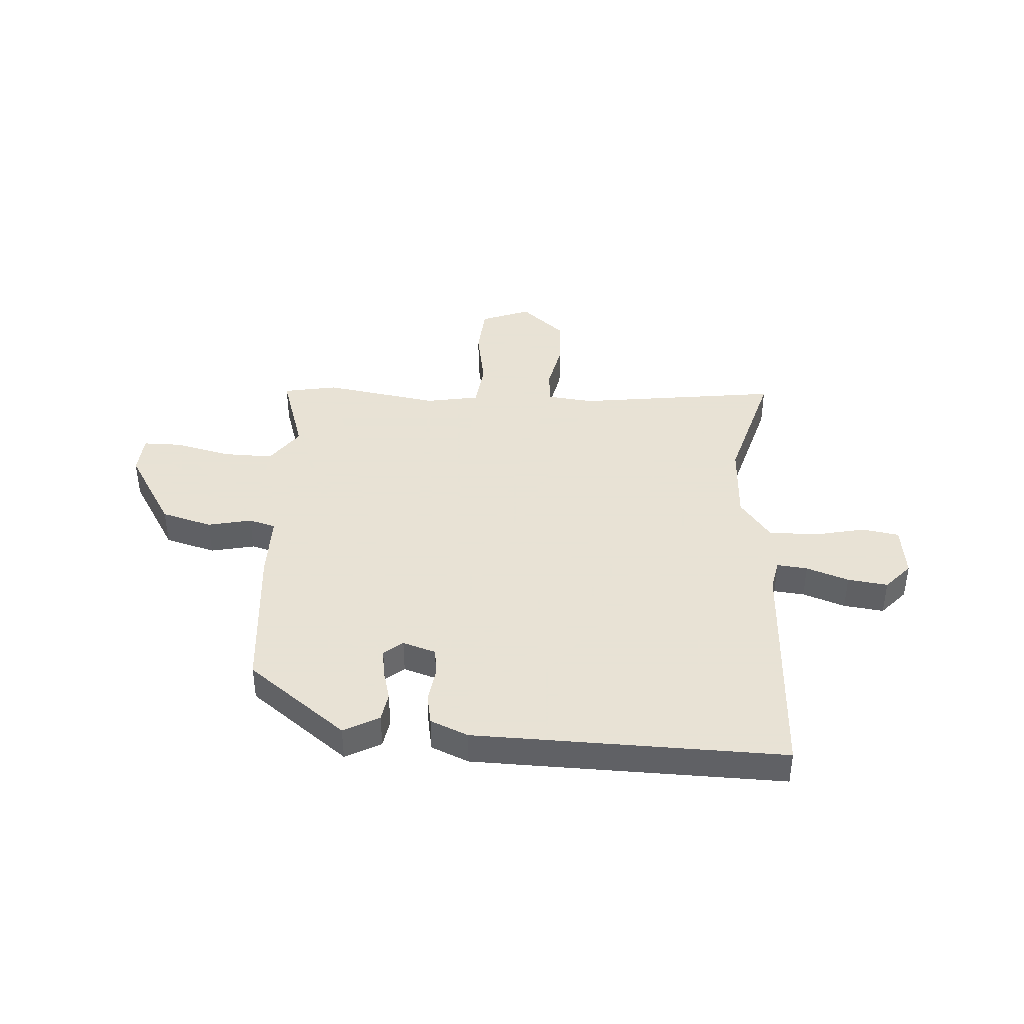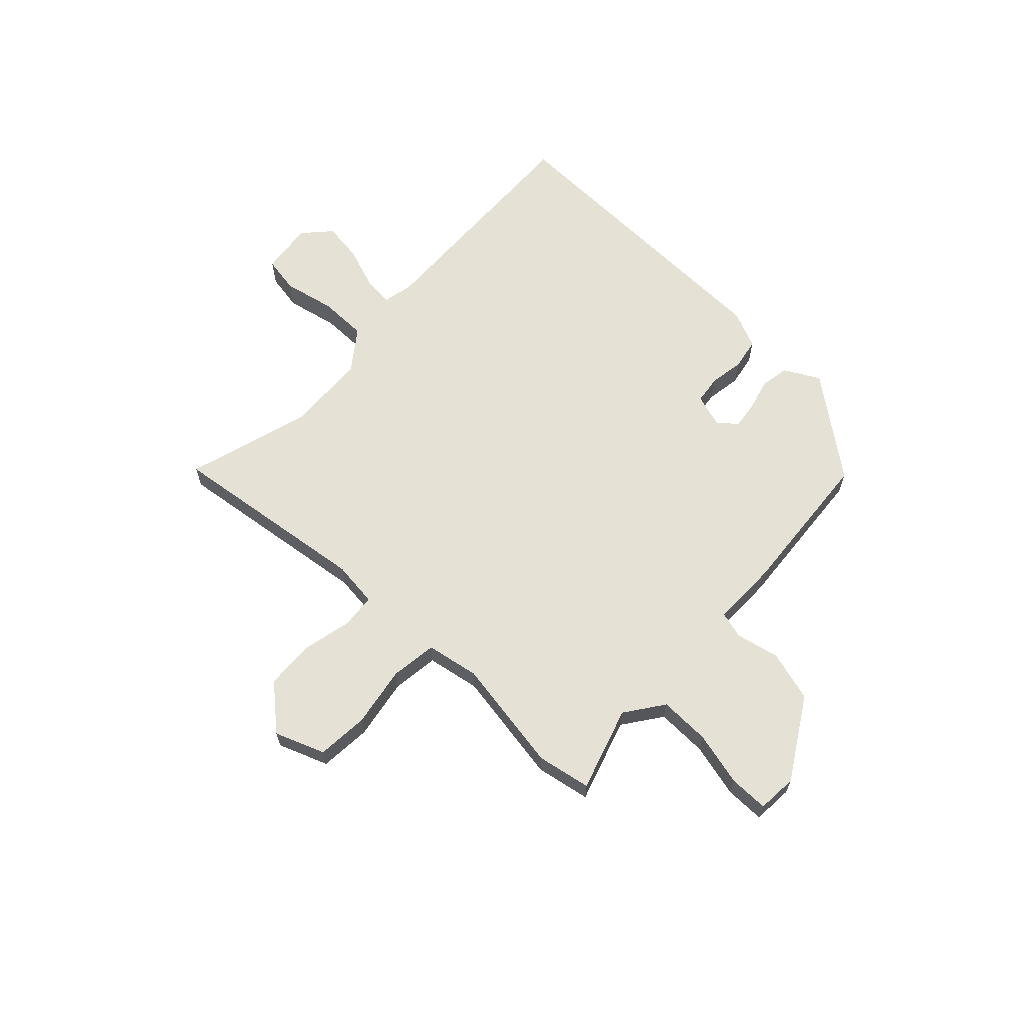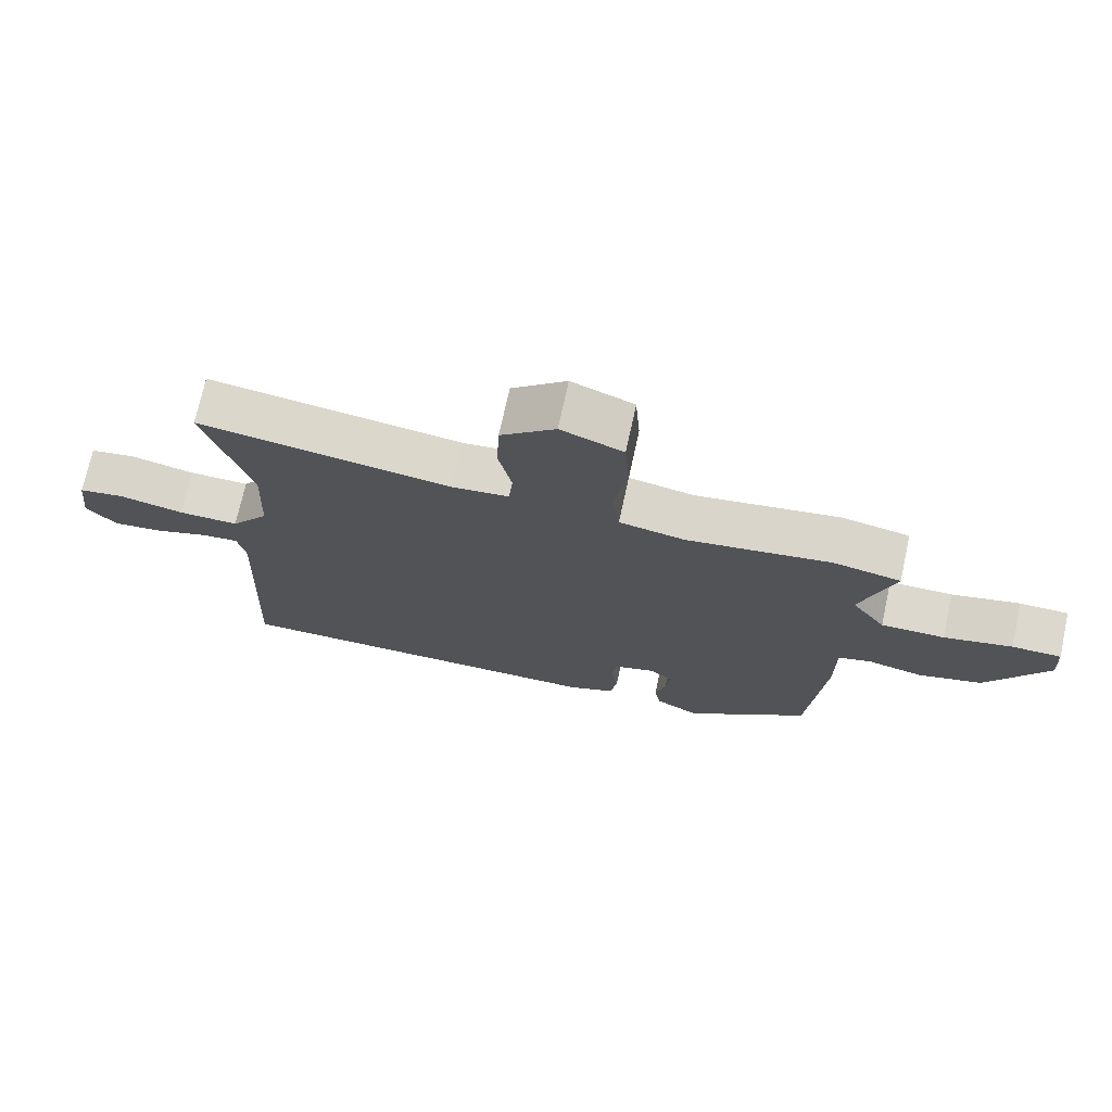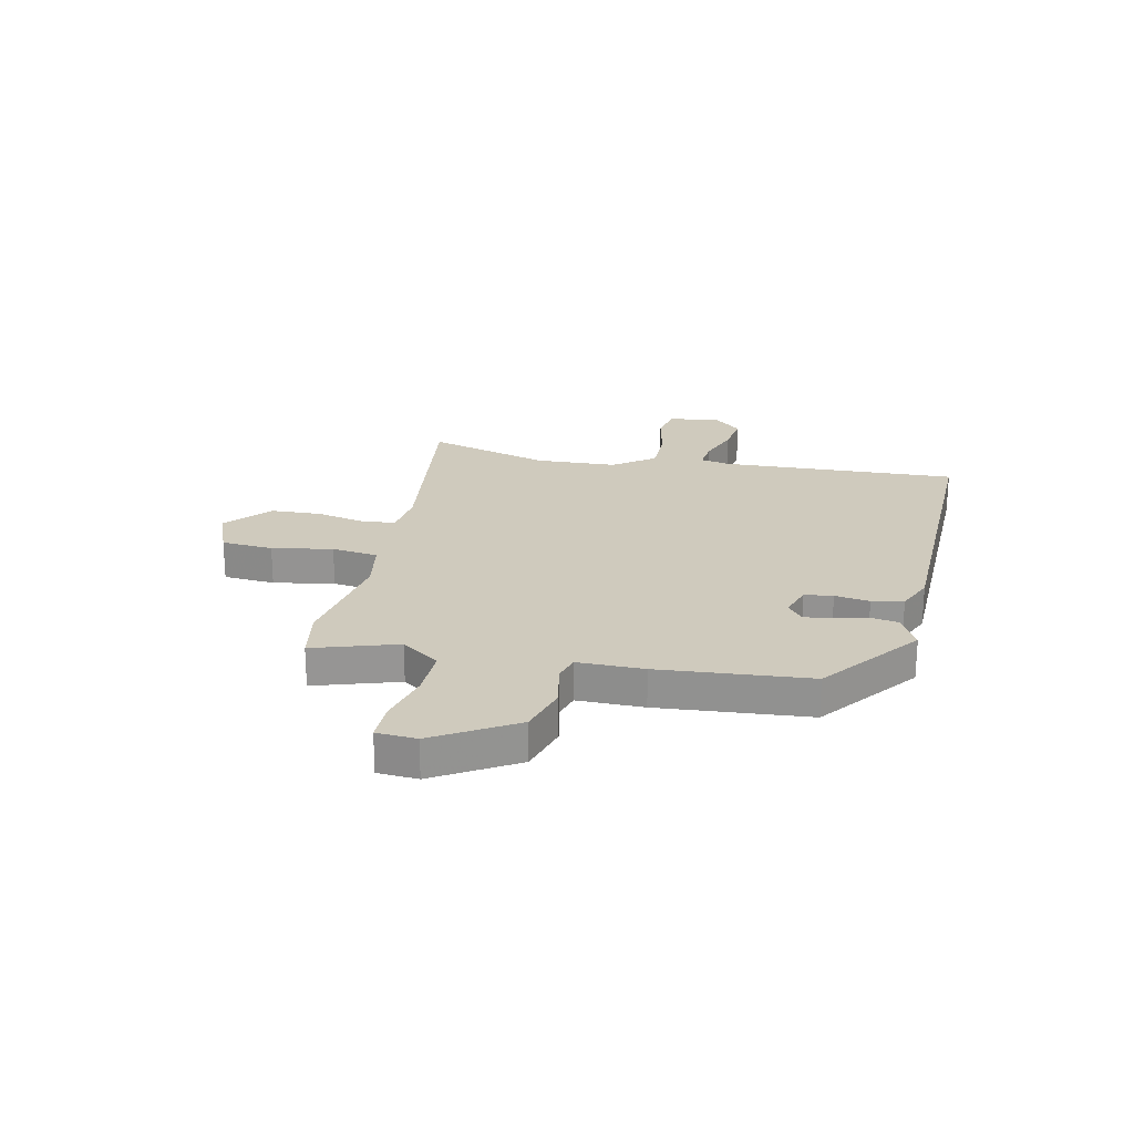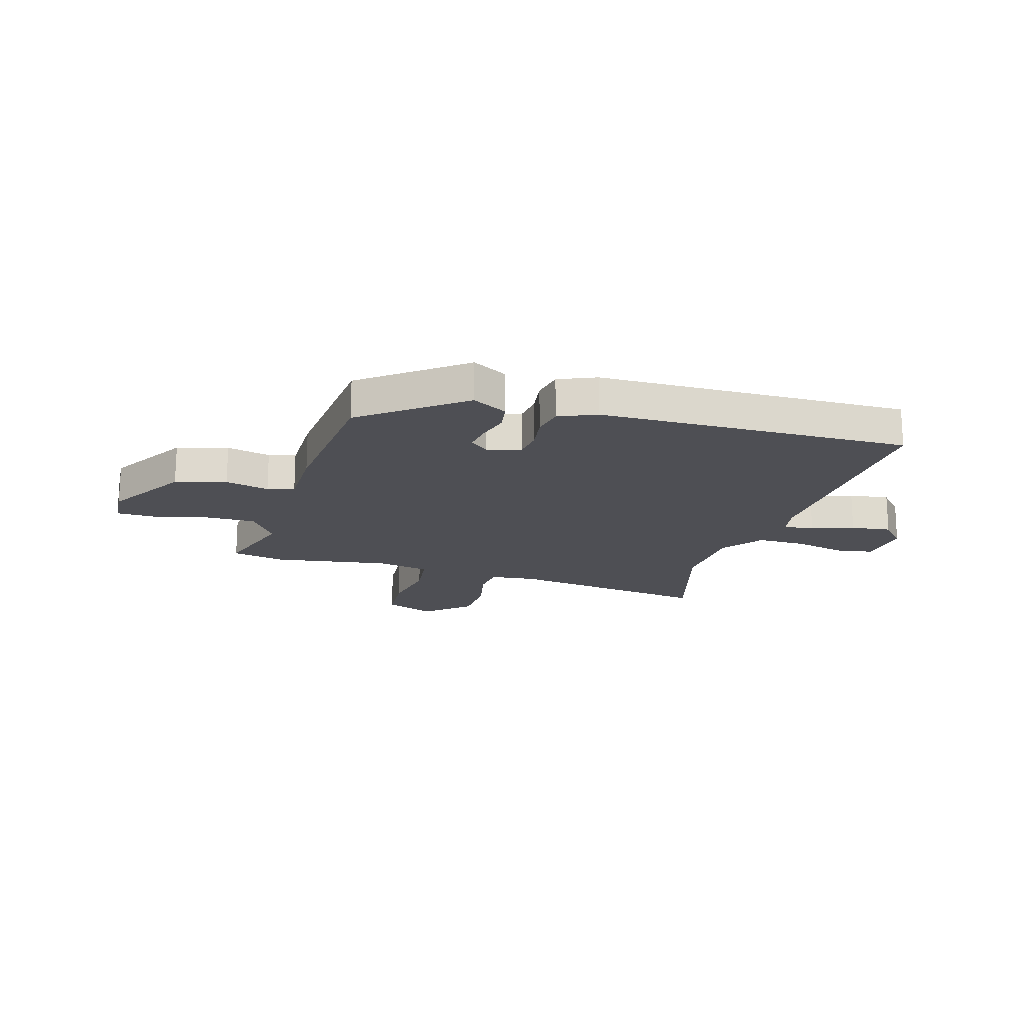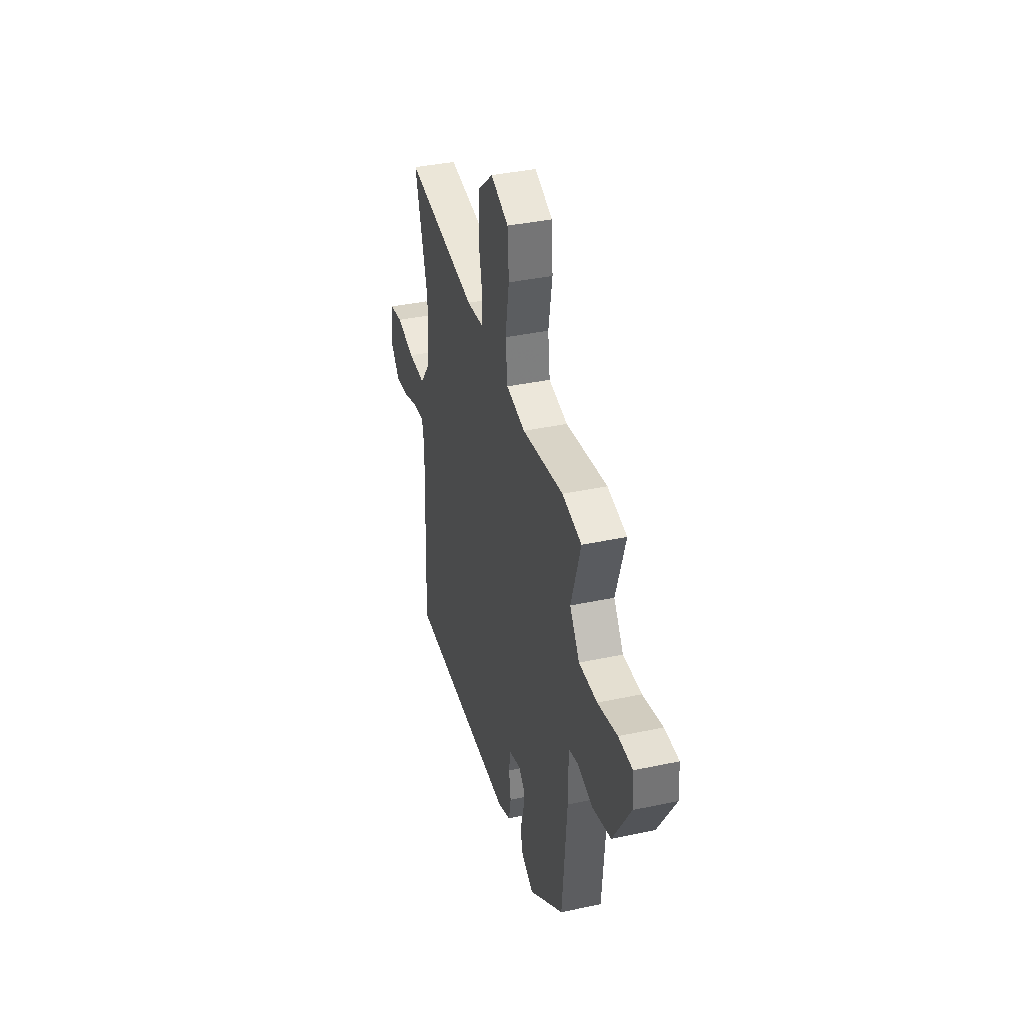
<metadata>
{"format":"obj","ext":"obj","renderer":"f3d","projection":"perspective","resolution":1024,"background":"white","views":[{"elev":40.6,"azim":-176.4,"up":"+Y"},{"elev":64.1,"azim":43.6,"up":"+Y"},{"elev":72.4,"azim":12.3,"up":"+Z"},{"elev":22.8,"azim":102.3,"up":"+Y"},{"elev":-18.4,"azim":163.4,"up":"+Y"},{"elev":38.0,"azim":74.8,"up":"+Z"}]}
</metadata>
<code>
v 0.463 0.07 -0.361
v 0.278 0.07 -0.503
v 0.212 0.07 -0.467
v 0.203 0.07 -0.413
v 0.219 0.07 -0.353
v 0.226 0.07 -0.302
v 0.191 0.07 -0.273
v 0.129 0.07 -0.293
v 0.122 0.07 -0.346
v 0.132 0.07 -0.411
v 0.121 0.07 -0.47
v 0.051 0.07 -0.5
v -0.529 0.07 -0.512
v -0.51 0.07 -0.066
v -0.522 0.07 -0.009
v -0.579 0.07 -0.015
v -0.658 0.07 -0.043
v -0.733 0.07 -0.053
v -0.779 0.07 -0.002
v -0.767 0.07 0.097
v -0.698 0.07 0.109
v -0.602 0.07 0.088
v -0.511 0.07 0.088
v -0.454 0.07 0.164
v -0.447 0.07 0.317
v -0.515 0.07 0.55
v -0.135 0.07 0.5
v -0.049 0.07 0.51
v -0.043 0.07 0.574
v -0.063 0.07 0.666
v -0.059 0.07 0.76
v 0.023 0.07 0.831
v 0.116 0.07 0.795
v 0.123 0.07 0.698
v 0.103 0.07 0.584
v 0.114 0.07 0.497
v 0.213 0.07 0.479
v 0.428 0.07 0.514
v 0.529 0.07 0.495
v 0.479 0.07 0.338
v 0.53 0.07 0.266
v 0.625 0.07 0.268
v 0.727 0.07 0.293
v 0.8 0.07 0.293
v 0.805 0.07 0.218
v 0.714 0.07 0.068
v 0.619 0.07 0.041
v 0.537 0.07 0.059
v 0.487 0.07 0.045
v 0.487 0.07 -0.079
v 0.463 0 -0.361
v 0.278 0 -0.503
v 0.212 0 -0.467
v 0.203 0 -0.413
v 0.219 0 -0.353
v 0.226 0 -0.302
v 0.191 0 -0.273
v 0.129 0 -0.293
v 0.122 0 -0.346
v 0.132 0 -0.411
v 0.121 0 -0.47
v 0.051 0 -0.5
v -0.529 0 -0.512
v -0.51 0 -0.066
v -0.522 0 -0.009
v -0.579 0 -0.015
v -0.658 0 -0.043
v -0.733 0 -0.053
v -0.779 0 -0.002
v -0.767 0 0.097
v -0.698 0 0.109
v -0.602 0 0.088
v -0.511 0 0.088
v -0.454 0 0.164
v -0.447 0 0.317
v -0.515 0 0.55
v -0.135 0 0.5
v -0.049 0 0.51
v -0.043 0 0.574
v -0.063 0 0.666
v -0.059 0 0.76
v 0.023 0 0.831
v 0.116 0 0.795
v 0.123 0 0.698
v 0.103 0 0.584
v 0.114 0 0.497
v 0.213 0 0.479
v 0.428 0 0.514
v 0.529 0 0.495
v 0.479 0 0.338
v 0.53 0 0.266
v 0.625 0 0.268
v 0.727 0 0.293
v 0.8 0 0.293
v 0.805 0 0.218
v 0.714 0 0.068
v 0.619 0 0.041
v 0.537 0 0.059
v 0.487 0 0.045
v 0.487 0 -0.079
f 3 4 5
f 2 3 5
f 1 2 5
f 50 1 5
f 49 50 5
f 46 47 48
f 45 46 48
f 44 45 48
f 43 44 48
f 42 43 48
f 41 42 48 49
f 49 5 6
f 41 49 6
f 40 41 6
f 40 6 7
f 39 40 7
f 38 39 7
f 37 38 7
f 33 34 35
f 32 33 35
f 31 32 35
f 30 31 35
f 29 30 35
f 28 29 35 36
f 37 7 8
f 36 37 8
f 28 36 8
f 27 28 8
f 20 21 22
f 19 20 22
f 18 19 22
f 17 18 22
f 16 17 22
f 15 16 22 23
f 14 15 23 24
f 13 14 24
f 12 13 24
f 11 12 24
f 10 11 24
f 9 10 24
f 27 8 9
f 26 27 9
f 25 26 9
f 9 24 25
f 55 54 53
f 55 53 52
f 55 52 51
f 55 51 100
f 55 100 99
f 98 97 96
f 98 96 95
f 98 95 94
f 98 94 93
f 98 93 92
f 99 98 92 91
f 56 55 99
f 56 99 91
f 56 91 90
f 57 56 90
f 57 90 89
f 57 89 88
f 57 88 87
f 85 84 83
f 85 83 82
f 85 82 81
f 85 81 80
f 85 80 79
f 86 85 79 78
f 58 57 87
f 58 87 86
f 58 86 78
f 58 78 77
f 72 71 70
f 72 70 69
f 72 69 68
f 72 68 67
f 72 67 66
f 73 72 66 65
f 74 73 65 64
f 74 64 63
f 74 63 62
f 74 62 61
f 74 61 60
f 74 60 59
f 59 58 77
f 59 77 76
f 59 76 75
f 75 74 59
f 1 51 52 2
f 2 52 53 3
f 3 53 54 4
f 4 54 55 5
f 5 55 56 6
f 6 56 57 7
f 7 57 58 8
f 8 58 59 9
f 9 59 60 10
f 10 60 61 11
f 11 61 62 12
f 12 62 63 13
f 13 63 64 14
f 14 64 65 15
f 15 65 66 16
f 16 66 67 17
f 17 67 68 18
f 18 68 69 19
f 19 69 70 20
f 20 70 71 21
f 21 71 72 22
f 22 72 73 23
f 23 73 74 24
f 24 74 75 25
f 25 75 76 26
f 26 76 77 27
f 27 77 78 28
f 28 78 79 29
f 29 79 80 30
f 30 80 81 31
f 31 81 82 32
f 32 82 83 33
f 33 83 84 34
f 34 84 85 35
f 35 85 86 36
f 36 86 87 37
f 37 87 88 38
f 38 88 89 39
f 39 89 90 40
f 40 90 91 41
f 41 91 92 42
f 42 92 93 43
f 43 93 94 44
f 44 94 95 45
f 45 95 96 46
f 46 96 97 47
f 47 97 98 48
f 48 98 99 49
f 49 99 100 50
f 50 100 51 1

</code>
